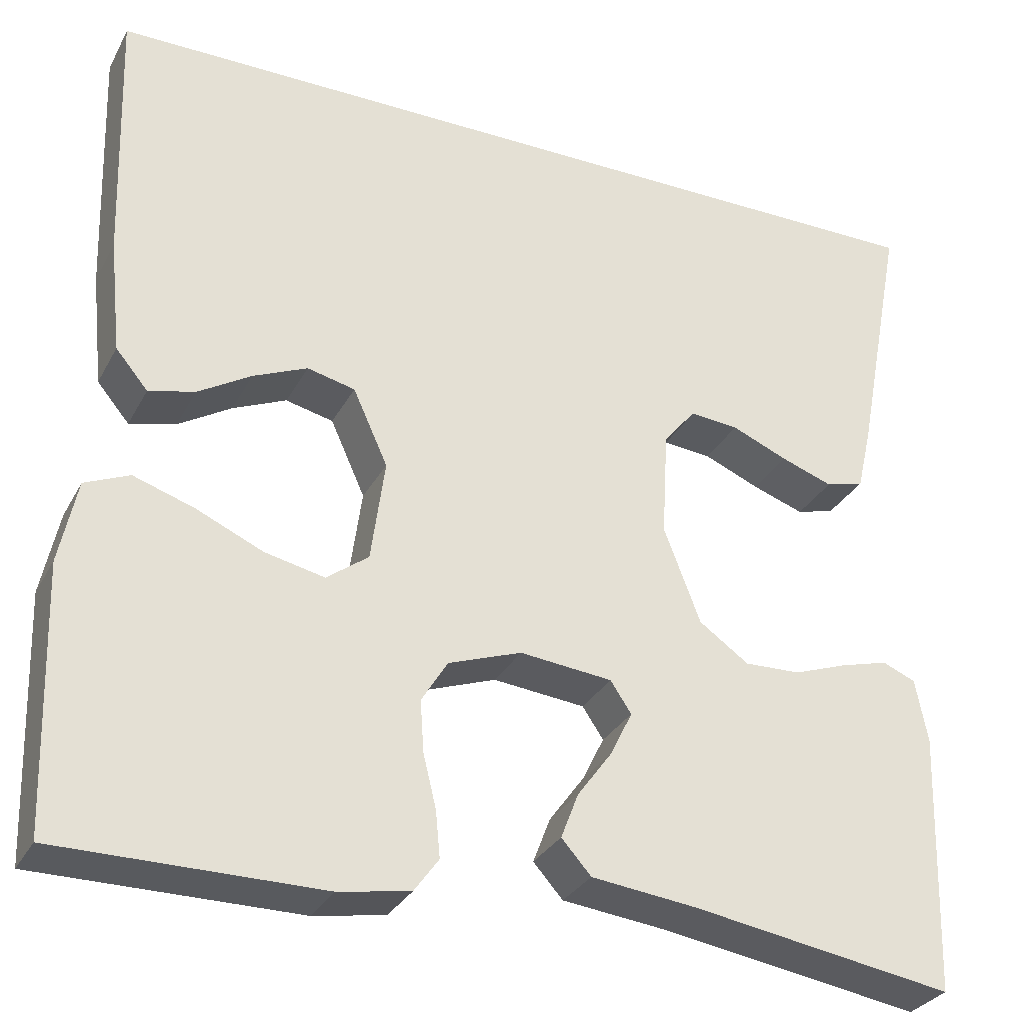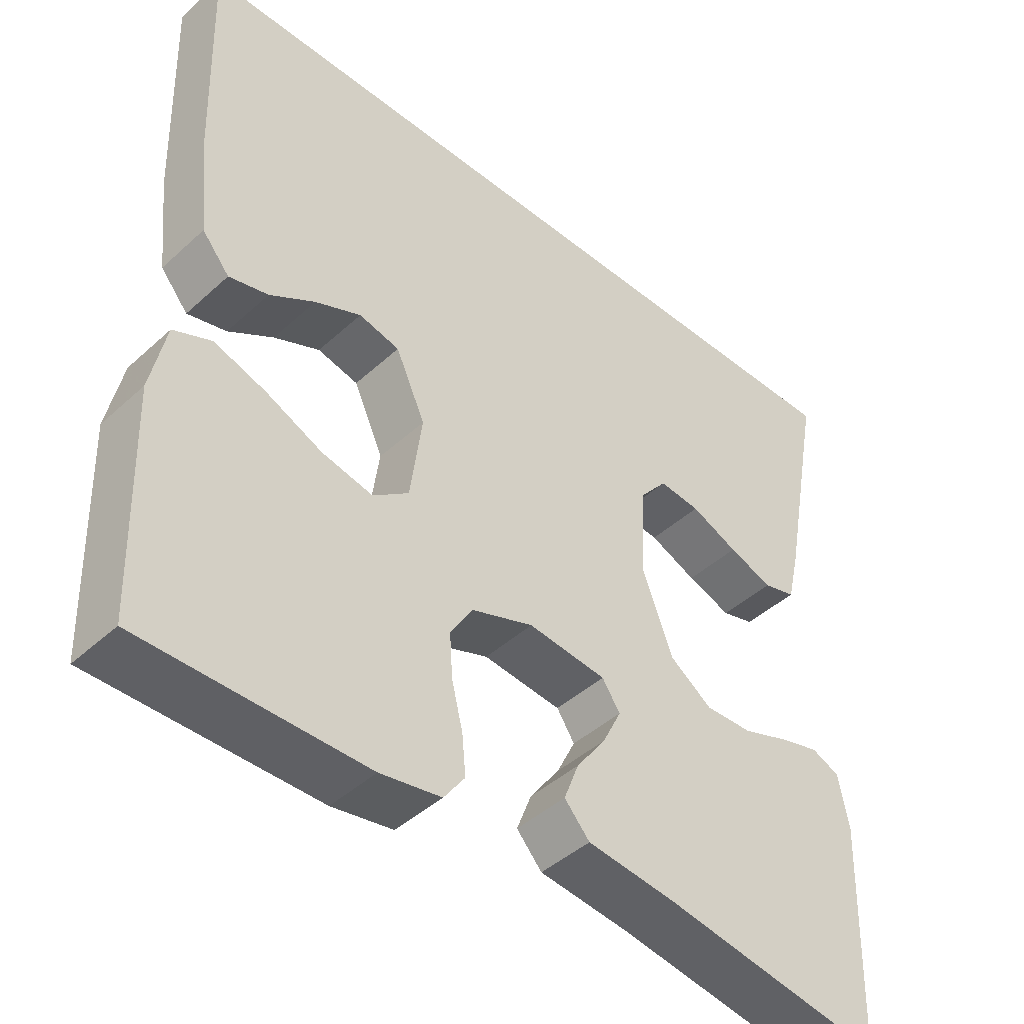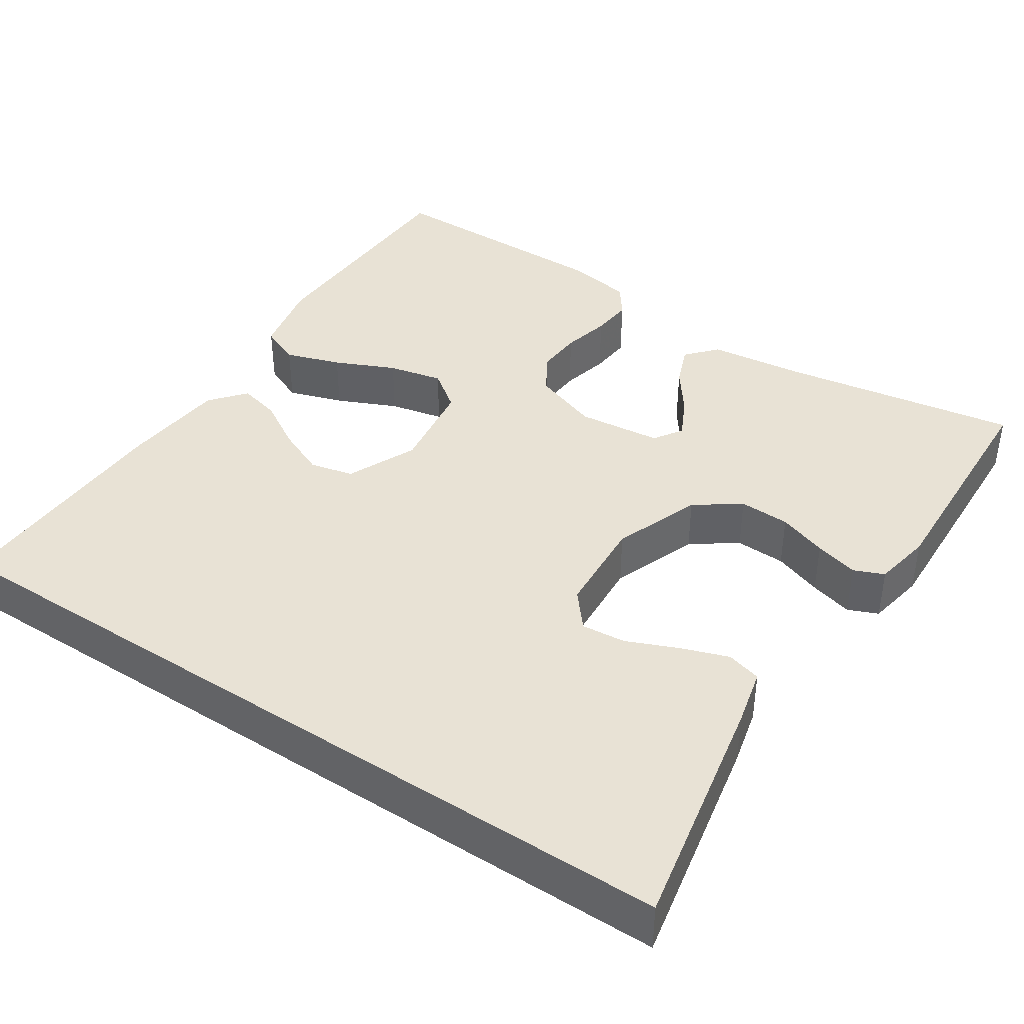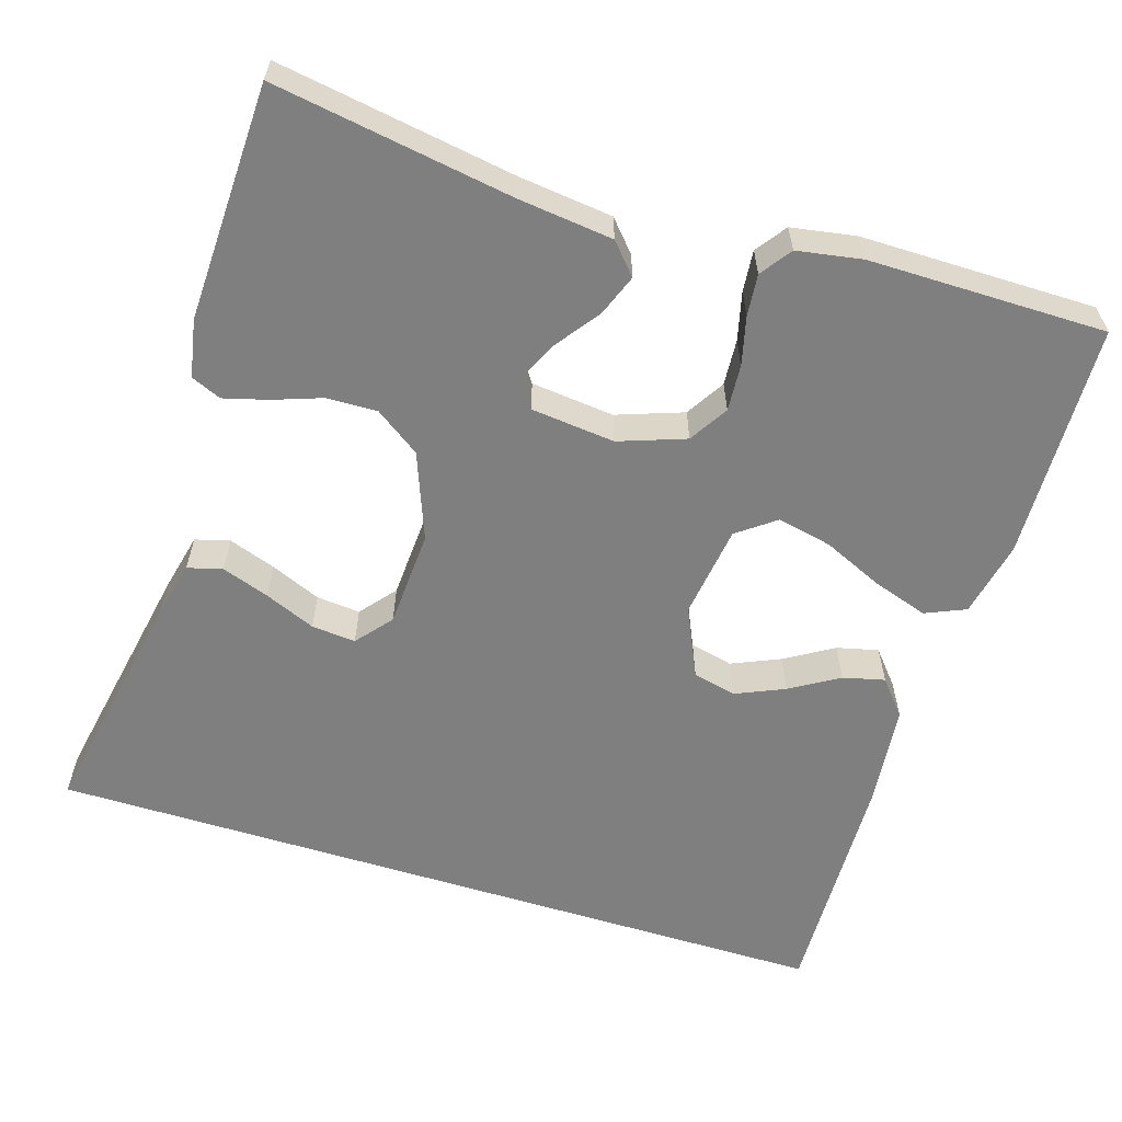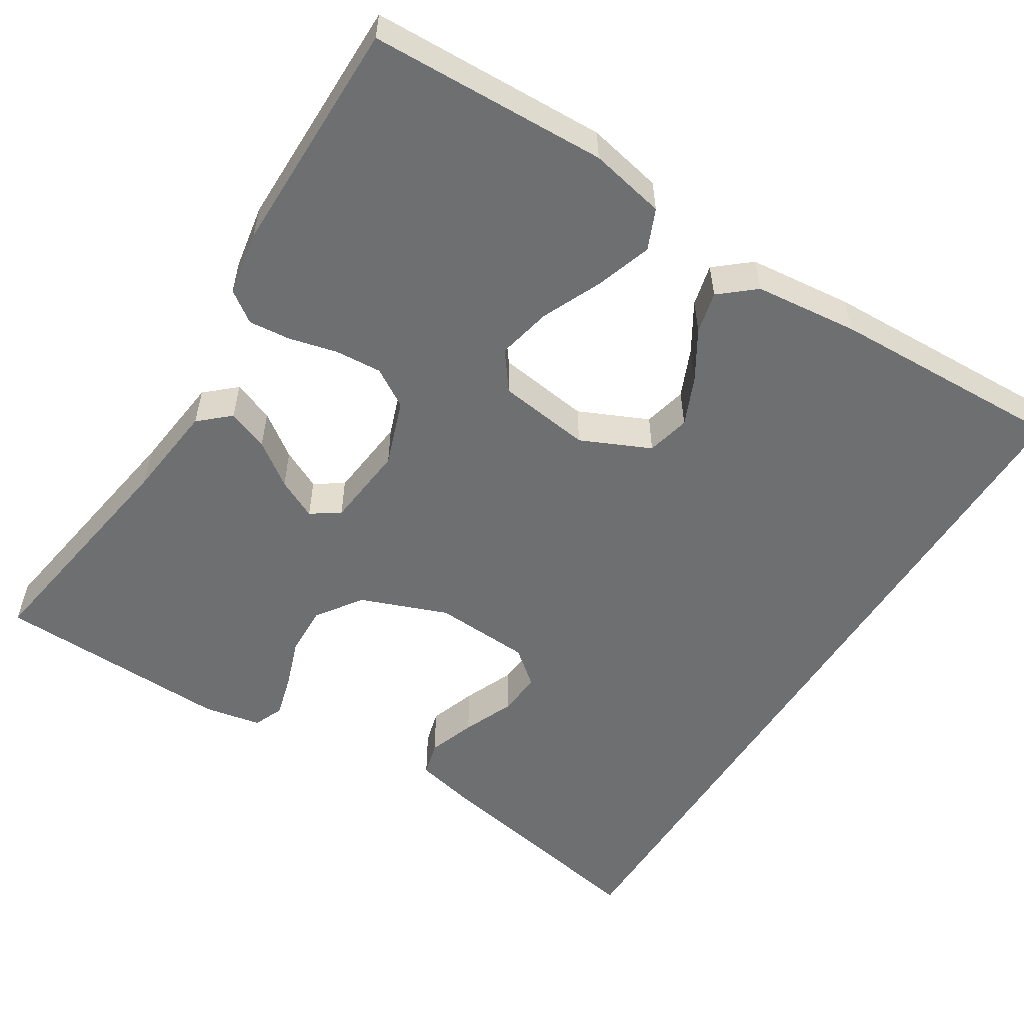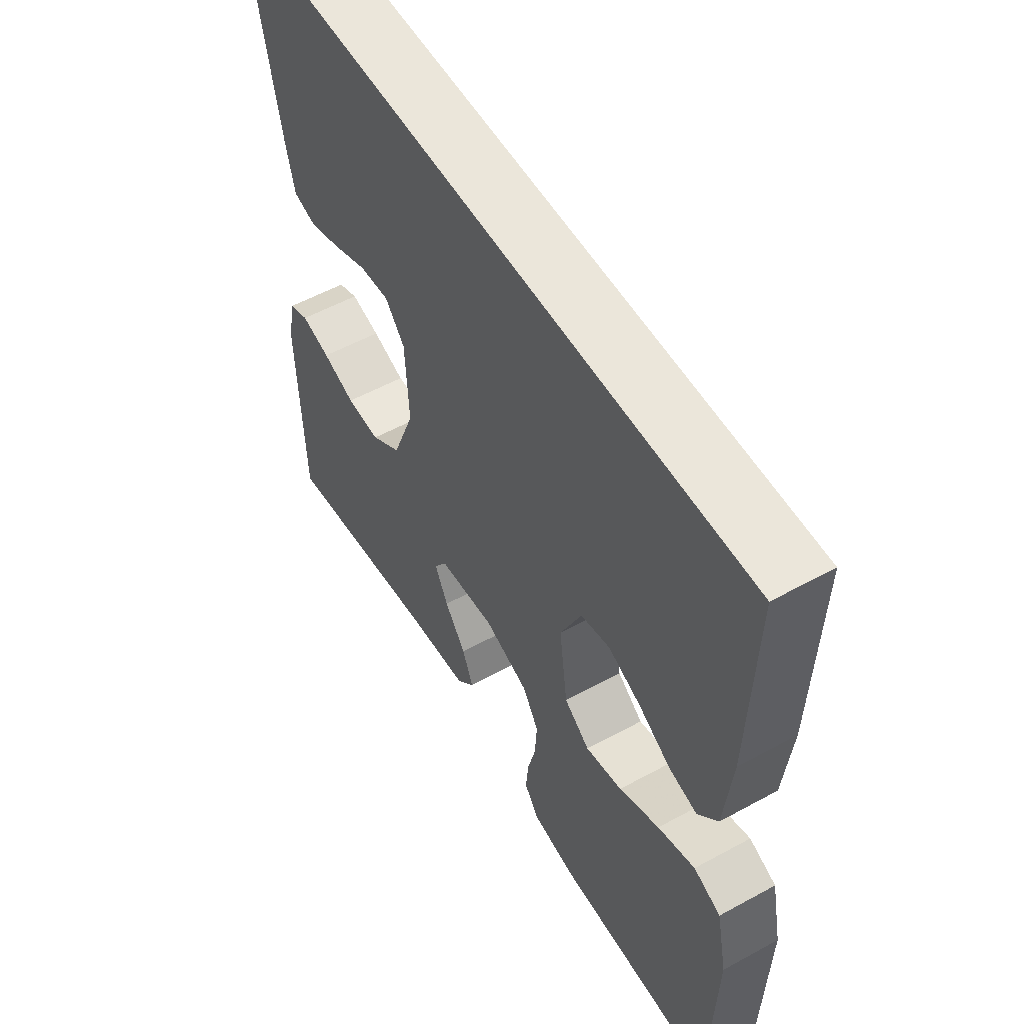
<metadata>
{"format":"obj","ext":"obj","renderer":"f3d","projection":"perspective","resolution":1024,"background":"white","views":[{"elev":-30.7,"azim":-24.0,"up":"+Z"},{"elev":-44.2,"azim":-43.3,"up":"+Z"},{"elev":40.7,"azim":33.3,"up":"+Y"},{"elev":-59.7,"azim":162.6,"up":"+Y"},{"elev":-54.5,"azim":-122.0,"up":"+Y"},{"elev":54.7,"azim":-120.1,"up":"+Z"}]}
</metadata>
<code>
v -0.5 0.07 -0.5
v -0.51 0.07 -0.2
v -0.49 0.07 -0.104
v -0.439 0.07 -0.082
v -0.369 0.07 -0.105
v -0.293 0.07 -0.139
v -0.224 0.07 -0.154
v -0.176 0.07 -0.118
v -0.16 0.07 0
v -0.2 0.07 0.088
v -0.255 0.07 0.101
v -0.317 0.07 0.074
v -0.378 0.07 0.037
v -0.431 0.07 0.024
v -0.468 0.07 0.068
v -0.482 0.07 0.2
v -0.492 0.07 0.5
v 0.52 0.07 0.5
v 0.463 0.07 0.2
v 0.446 0.07 0.127
v 0.402 0.07 0.115
v 0.342 0.07 0.136
v 0.278 0.07 0.163
v 0.222 0.07 0.168
v 0.185 0.07 0.123
v 0.178 0.07 0
v 0.22 0.07 -0.11
v 0.277 0.07 -0.15
v 0.341 0.07 -0.148
v 0.403 0.07 -0.126
v 0.458 0.07 -0.111
v 0.496 0.07 -0.127
v 0.51 0.07 -0.2
v 0.5 0.07 -0.5
v 0.2 0.07 -0.452
v 0.079 0.07 -0.438
v 0.045 0.07 -0.4
v 0.065 0.07 -0.348
v 0.105 0.07 -0.293
v 0.13 0.07 -0.242
v 0.106 0.07 -0.206
v 0 0.07 -0.195
v -0.084 0.07 -0.225
v -0.114 0.07 -0.274
v -0.11 0.07 -0.333
v -0.095 0.07 -0.394
v -0.09 0.07 -0.447
v -0.118 0.07 -0.486
v -0.2 0.07 -0.5
v -0.5 0 -0.5
v -0.51 0 -0.2
v -0.49 0 -0.104
v -0.439 0 -0.082
v -0.369 0 -0.105
v -0.293 0 -0.139
v -0.224 0 -0.154
v -0.176 0 -0.118
v -0.16 0 0
v -0.2 0 0.088
v -0.255 0 0.101
v -0.317 0 0.074
v -0.378 0 0.037
v -0.431 0 0.024
v -0.468 0 0.068
v -0.482 0 0.2
v -0.492 0 0.5
v 0.52 0 0.5
v 0.463 0 0.2
v 0.446 0 0.127
v 0.402 0 0.115
v 0.342 0 0.136
v 0.278 0 0.163
v 0.222 0 0.168
v 0.185 0 0.123
v 0.178 0 0
v 0.22 0 -0.11
v 0.277 0 -0.15
v 0.341 0 -0.148
v 0.403 0 -0.126
v 0.458 0 -0.111
v 0.496 0 -0.127
v 0.51 0 -0.2
v 0.5 0 -0.5
v 0.2 0 -0.452
v 0.079 0 -0.438
v 0.045 0 -0.4
v 0.065 0 -0.348
v 0.105 0 -0.293
v 0.13 0 -0.242
v 0.106 0 -0.206
v 0 0 -0.195
v -0.084 0 -0.225
v -0.114 0 -0.274
v -0.11 0 -0.333
v -0.095 0 -0.394
v -0.09 0 -0.447
v -0.118 0 -0.486
v -0.2 0 -0.5
f 45 46 47 48
f 44 45 48 49
f 36 37 38 39
f 35 36 39 40
f 34 35 40
f 33 34 40 41
f 29 30 31 32
f 29 32 33 41
f 20 21 22 23
f 18 19 20 23
f 18 23 24
f 17 18 24
f 16 17 24 25
f 12 13 14 15
f 11 12 15 16
f 10 11 16 25
f 3 4 5 6
f 3 6 7
f 2 3 7
f 44 49 1 2
f 43 44 2 7
f 42 43 7 8
f 28 29 41 42
f 27 28 42 8
f 26 27 8 9
f 9 10 25 26
f 97 96 95 94
f 98 97 94 93
f 88 87 86 85
f 89 88 85 84
f 89 84 83
f 90 89 83 82
f 81 80 79 78
f 90 82 81 78
f 72 71 70 69
f 72 69 68 67
f 73 72 67
f 73 67 66
f 74 73 66 65
f 64 63 62 61
f 65 64 61 60
f 74 65 60 59
f 55 54 53 52
f 56 55 52
f 56 52 51
f 51 50 98 93
f 56 51 93 92
f 57 56 92 91
f 91 90 78 77
f 57 91 77 76
f 58 57 76 75
f 75 74 59 58
f 1 50 51 2
f 2 51 52 3
f 3 52 53 4
f 4 53 54 5
f 5 54 55 6
f 6 55 56 7
f 7 56 57 8
f 8 57 58 9
f 9 58 59 10
f 10 59 60 11
f 11 60 61 12
f 12 61 62 13
f 13 62 63 14
f 14 63 64 15
f 15 64 65 16
f 16 65 66 17
f 17 66 67 18
f 18 67 68 19
f 19 68 69 20
f 20 69 70 21
f 21 70 71 22
f 22 71 72 23
f 23 72 73 24
f 24 73 74 25
f 25 74 75 26
f 26 75 76 27
f 27 76 77 28
f 28 77 78 29
f 29 78 79 30
f 30 79 80 31
f 31 80 81 32
f 32 81 82 33
f 33 82 83 34
f 34 83 84 35
f 35 84 85 36
f 36 85 86 37
f 37 86 87 38
f 38 87 88 39
f 39 88 89 40
f 40 89 90 41
f 41 90 91 42
f 42 91 92 43
f 43 92 93 44
f 44 93 94 45
f 45 94 95 46
f 46 95 96 47
f 47 96 97 48
f 48 97 98 49
f 49 98 50 1

</code>
